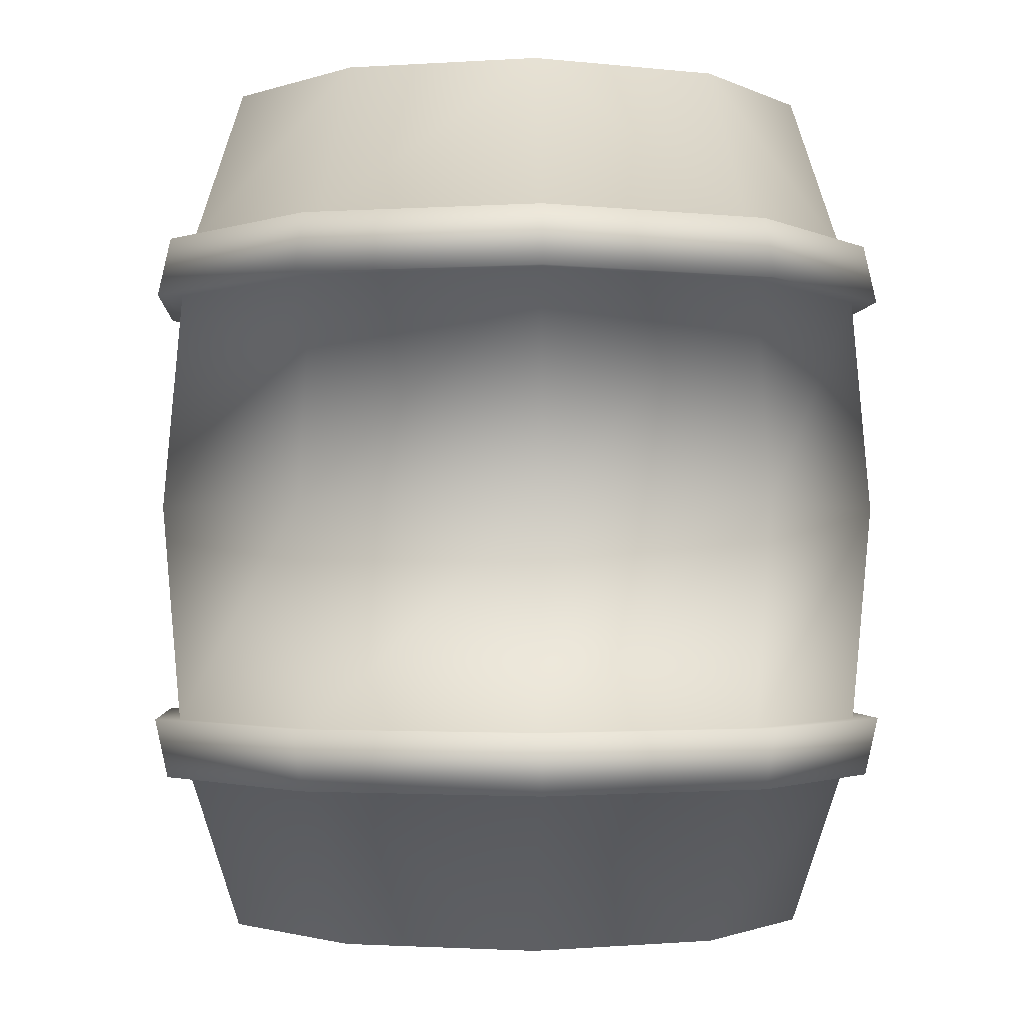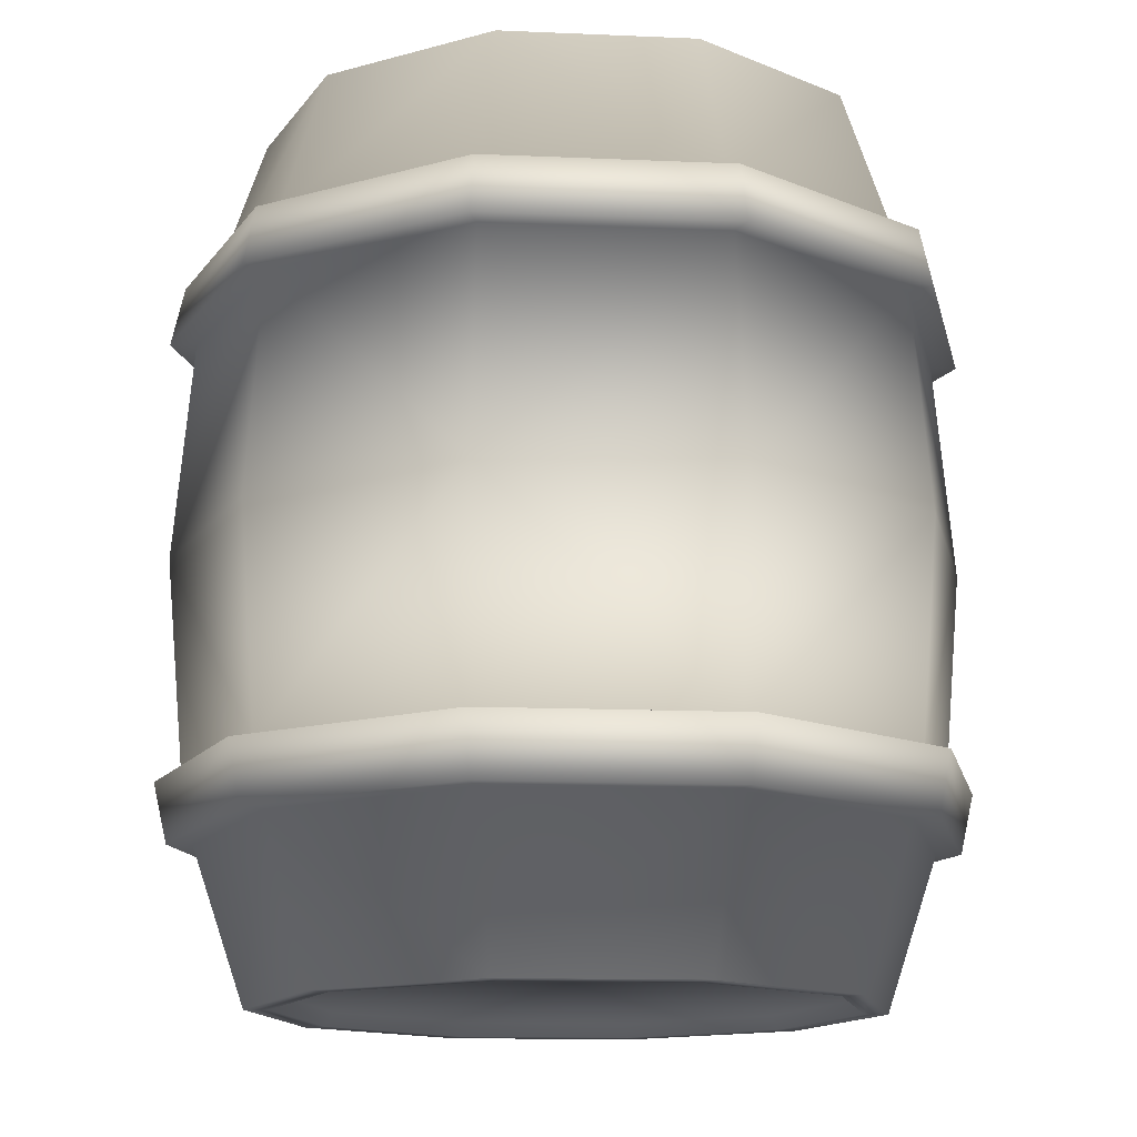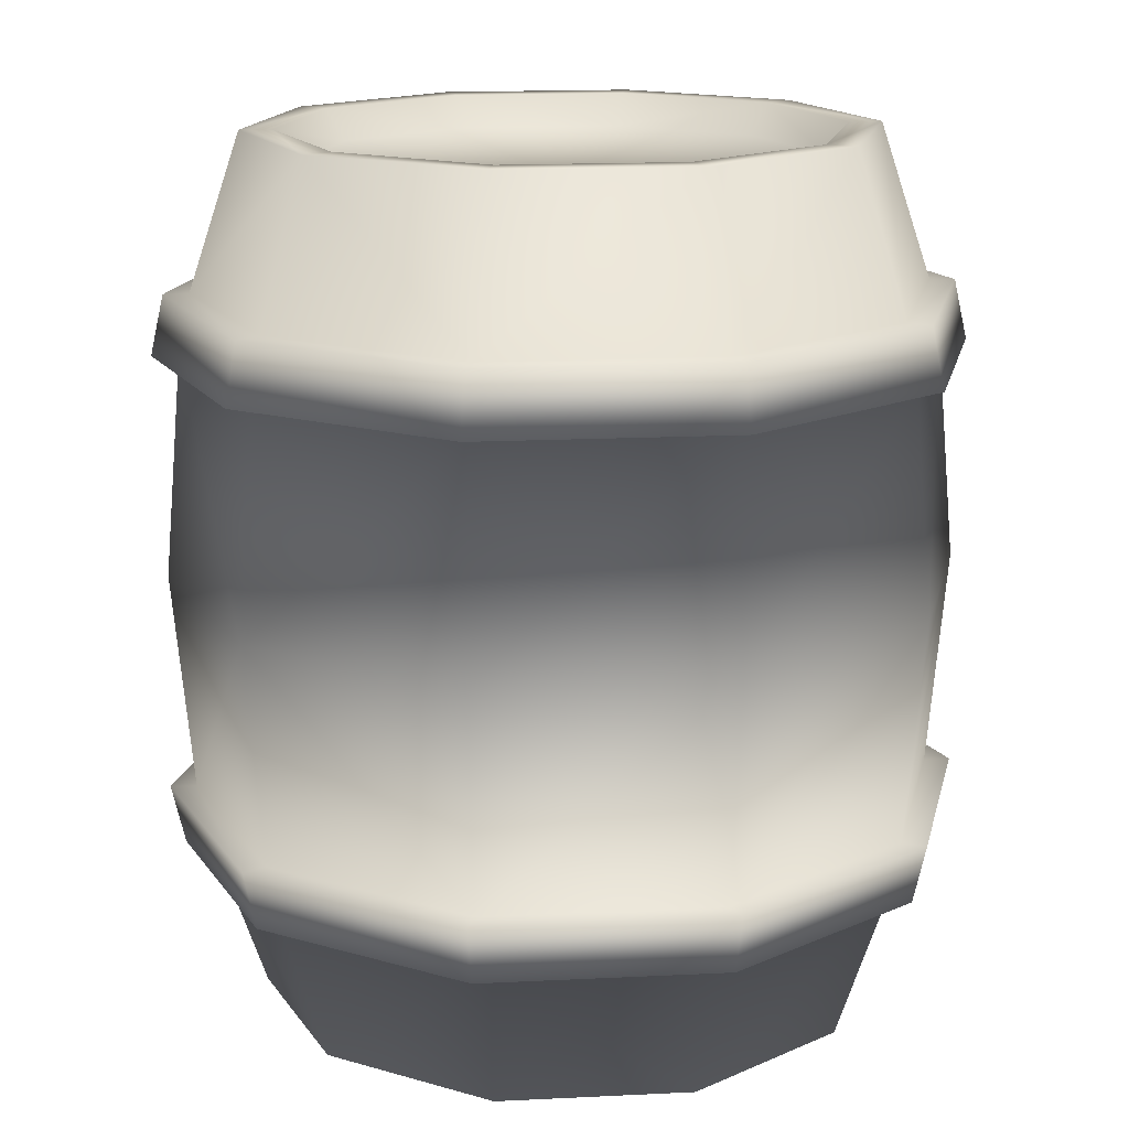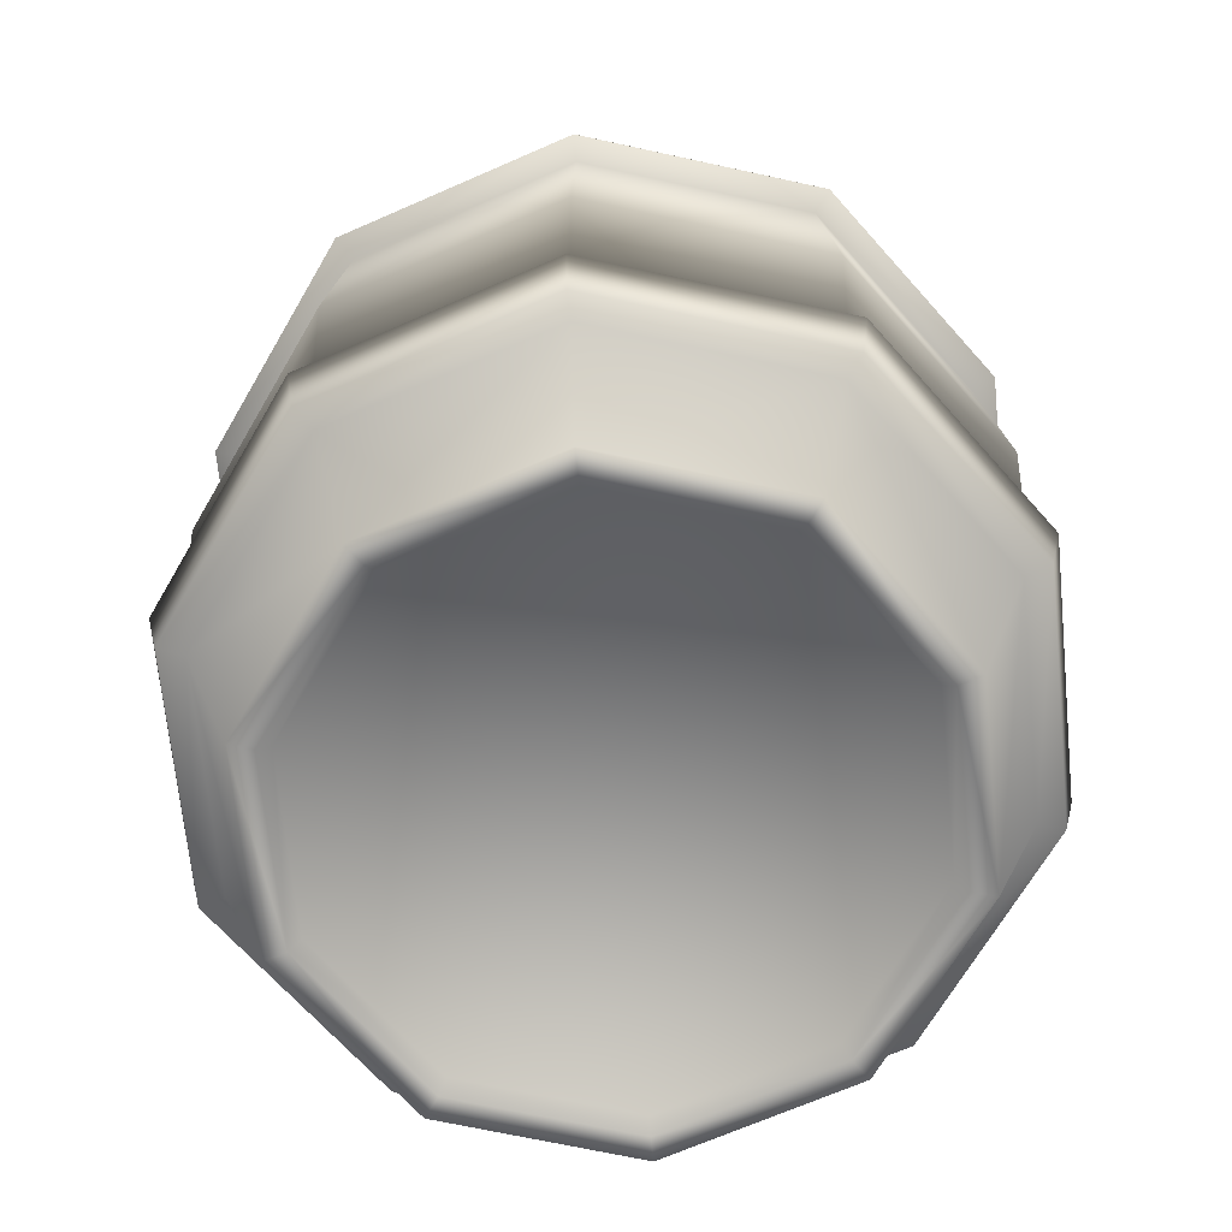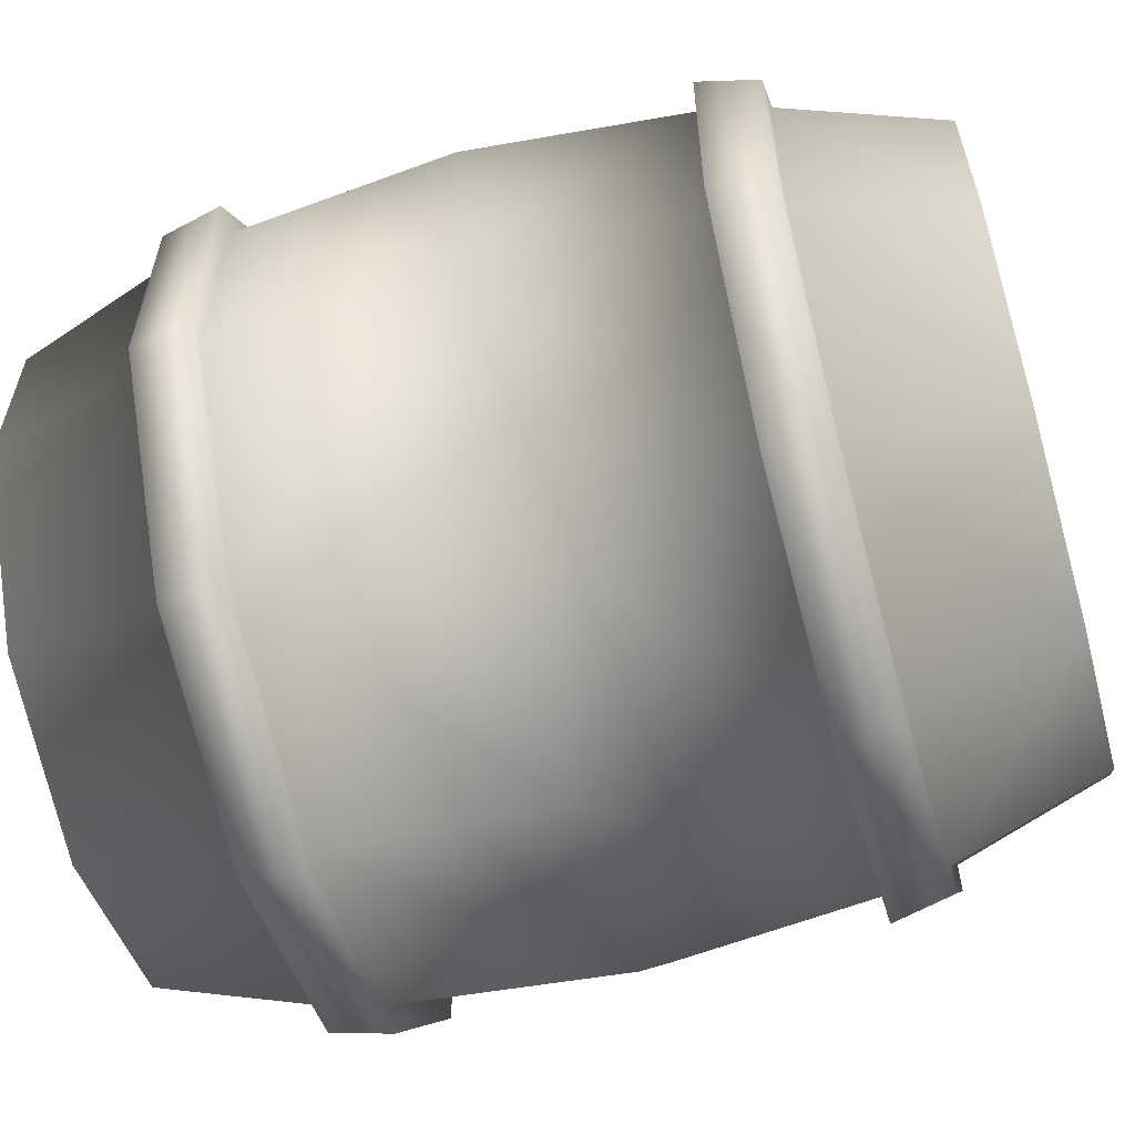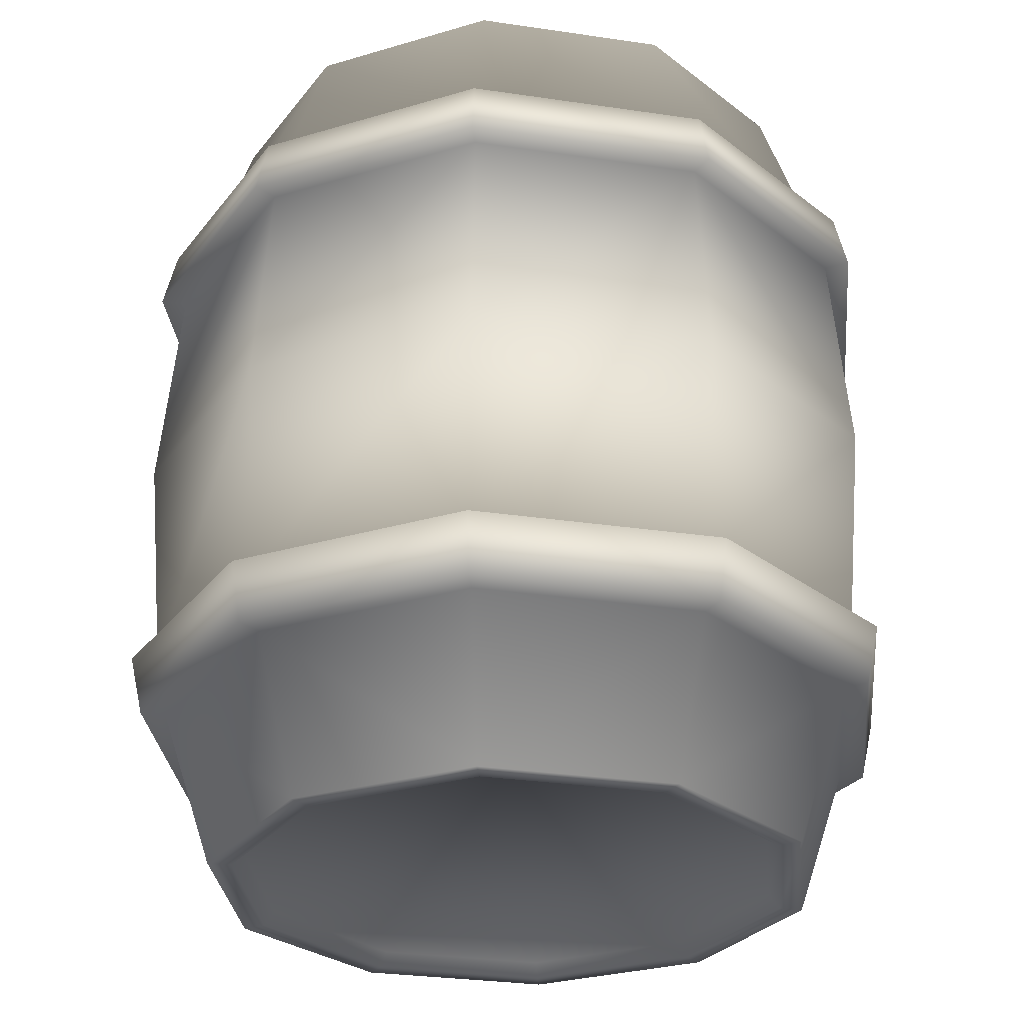
<metadata>
{"format":"obj","ext":"obj","renderer":"f3d","projection":"perspective","resolution":1024,"background":"white","views":[{"elev":-1.8,"azim":139.8,"up":"+Y"},{"elev":-14.7,"azim":-23.5,"up":"+Y"},{"elev":16.3,"azim":12.5,"up":"+Y"},{"elev":-68.4,"azim":77.7,"up":"+Y"},{"elev":-60.6,"azim":-74.4,"up":"+Z"},{"elev":-29.3,"azim":-174.2,"up":"+Y"}]}
</metadata>
<code>
o Barril.007_Cylinder.050
v -13.67 0.9997 0.2687
v -13.67 2 0.2687
v -13.46 1 0.3362
v -13.47 2 0.3362
v -13.34 1 0.5129
v -13.34 2 0.5129
v -13.34 1 0.7314
v -13.34 2 0.7314
v -13.46 1 0.9081
v -13.47 2 0.9081
v -13.67 0.9997 0.9756
v -13.67 2 0.9756
v -13.88 0.9993 0.9081
v -13.88 1.999 0.9081
v -14.01 0.9991 0.7314
v -14.01 1.999 0.7314
v -14.01 0.9991 0.5129
v -14.01 1.999 0.5129
v -13.88 0.9993 0.3362
v -13.88 1.999 0.3362
v -13.4 1.247 0.9924
v -13.67 1.5 0.1726
v -13.41 1.179 0.98
v -13.41 1.822 0.98
v -13.41 1.5 0.2585
v -13.4 1.753 0.9924
v -13.24 1.247 0.7636
v -13.25 1.5 0.4832
v -13.25 1.179 0.7588
v -13.25 1.822 0.7588
v -13.25 1.5 0.7611
v -13.24 1.754 0.7636
v -13.24 1.247 0.4808
v -13.41 1.5 0.9859
v -13.25 1.179 0.4855
v -13.25 1.822 0.4855
v -13.67 1.5 1.072
v -13.24 1.754 0.4808
v -13.4 1.247 0.2519
v -13.94 1.499 0.9859
v -13.41 1.179 0.2643
v -13.41 1.822 0.2643
v -14.1 1.499 0.7611
v -13.4 1.753 0.2519
v -13.67 1.753 0.1646
v -14.1 1.499 0.4832
v -13.67 1.821 0.1799
v -13.67 1.178 0.1799
v -13.94 1.499 0.2585
v -13.67 1.246 0.1646
v -13.67 1.246 0.1947
v -13.67 1.177 0.209
v -13.67 1.822 0.209
v -13.67 1.753 0.1947
v -13.42 1.754 0.2764
v -13.43 1.822 0.2879
v -13.43 1.178 0.2879
v -13.42 1.246 0.2764
v -13.27 1.754 0.4901
v -13.28 1.823 0.4945
v -13.28 1.178 0.4945
v -13.27 1.247 0.4901
v -13.27 1.754 0.7543
v -13.28 1.823 0.7498
v -13.28 1.178 0.7498
v -13.27 1.247 0.7543
v -13.42 1.754 0.968
v -13.43 1.822 0.9564
v -13.43 1.178 0.9564
v -13.42 1.246 0.968
v -13.67 1.753 1.05
v -13.67 1.822 1.035
v -13.67 1.177 1.035
v -13.67 1.246 1.05
v -13.92 1.753 0.968
v -13.92 1.822 0.9564
v -13.92 1.177 0.9564
v -13.92 1.245 0.968
v -14.08 1.753 0.7543
v -14.07 1.821 0.7498
v -14.07 1.177 0.7498
v -14.08 1.245 0.7543
v -14.08 1.753 0.4901
v -14.07 1.821 0.4945
v -14.07 1.177 0.4945
v -14.08 1.245 0.4901
v -13.92 1.753 0.2764
v -13.92 1.822 0.2879
v -13.92 1.177 0.2879
v -13.92 1.245 0.2764
v -13.67 1.753 1.08
v -13.67 1.821 1.064
v -13.67 1.178 1.064
v -13.67 1.246 1.08
v -13.94 1.752 0.9924
v -13.93 1.821 0.98
v -13.93 1.178 0.98
v -13.94 1.246 0.9924
v -14.11 1.752 0.7636
v -14.09 1.821 0.7588
v -14.09 1.177 0.7588
v -14.11 1.246 0.7636
v -14.11 1.752 0.4808
v -14.09 1.821 0.4855
v -14.09 1.177 0.4855
v -14.11 1.246 0.4808
v -13.94 1.752 0.2519
v -13.93 1.821 0.2643
v -13.93 1.178 0.2643
v -13.94 1.246 0.2519
v -13.67 2 0.3055
v -13.49 2 0.366
v -13.37 2 0.5243
v -13.37 2 0.72
v -13.49 2 0.8784
v -13.67 2 0.9388
v -13.86 1.999 0.8784
v -13.98 1.999 0.72
v -13.98 1.999 0.5243
v -13.86 1.999 0.366
v -13.67 1.964 0.3303
v -13.5 1.964 0.3861
v -13.4 1.964 0.532
v -13.4 1.964 0.7124
v -13.5 1.964 0.8583
v -13.67 1.964 0.914
v -13.85 1.963 0.8583
v -13.95 1.963 0.7124
v -13.95 1.963 0.532
v -13.85 1.963 0.3861
v -13.67 0.9997 0.2958
v -13.48 1 0.3581
v -13.36 1 0.5213
v -13.36 1 0.723
v -13.48 1 0.8862
v -13.67 0.9997 0.9485
v -13.86 0.9993 0.8862
v -13.98 0.9991 0.723
v -13.98 0.9991 0.5213
v -13.86 0.9993 0.3581
v -13.67 1.015 0.3092
v -13.49 1.015 0.3689
v -13.37 1.016 0.5254
v -13.37 1.016 0.7189
v -13.49 1.015 0.8754
v -13.67 1.015 0.9352
v -13.86 1.015 0.8754
v -13.97 1.014 0.7189
v -13.97 1.014 0.5254
v -13.86 1.015 0.3689
f 87 22 49
f 55 28 25
f 59 31 28
f 63 34 31
f 67 37 34
f 71 40 37
f 40 79 43
f 79 46 43
f 18 120 20
f 46 87 49
f 54 25 22
f 9 134 7
f 22 58 51
f 88 2 53
f 4 60 56
f 46 90 86
f 50 109 110
f 85 19 17
f 82 46 86
f 84 20 88
f 81 17 15
f 40 82 78
f 16 84 80
f 13 81 15
f 74 40 78
f 14 80 76
f 73 13 11
f 34 74 70
f 72 14 76
f 9 73 11
f 31 70 66
f 10 72 68
f 65 9 7
f 28 66 62
f 8 68 64
f 61 7 5
f 25 62 58
f 6 64 60
f 3 61 5
f 89 1 19
f 49 51 90
f 53 4 56
f 88 104 84
f 57 35 61
f 75 99 79
f 62 39 58
f 80 96 76
f 67 91 71
f 85 109 89
f 72 24 68
f 86 110 106
f 59 32 63
f 77 101 81
f 64 36 60
f 82 98 78
f 69 93 73
f 54 107 45
f 70 94 21
f 61 29 65
f 79 103 83
f 54 44 55
f 53 108 88
f 1 57 3
f 47 107 108
f 106 109 105
f 108 103 104
f 102 105 101
f 104 99 100
f 98 101 97
f 100 95 96
f 98 93 94
f 96 91 92
f 94 23 21
f 24 91 26
f 21 29 27
f 24 32 30
f 27 35 33
f 30 38 36
f 39 35 41
f 36 44 42
f 39 48 50
f 42 45 47
f 70 27 66
f 83 107 87
f 69 29 23
f 78 94 74
f 60 42 56
f 51 110 90
f 73 97 77
f 55 38 59
f 82 106 102
f 68 30 64
f 58 50 51
f 81 105 85
f 67 32 26
f 89 48 52
f 76 92 72
f 52 41 57
f 71 95 75
f 56 47 53
f 84 100 80
f 66 33 62
f 114 125 115
f 16 119 18
f 14 118 16
f 14 116 117
f 10 116 12
f 10 114 115
f 4 111 112
f 6 114 8
f 6 112 113
f 2 120 111
f 129 125 123
f 112 121 122
f 118 129 119
f 115 126 116
f 112 123 113
f 119 130 120
f 116 127 117
f 114 123 124
f 120 121 111
f 117 128 118
f 140 149 139
f 1 132 131
f 7 133 5
f 5 132 3
f 1 140 19
f 19 139 17
f 17 138 15
f 15 137 13
f 11 137 136
f 11 135 9
f 144 146 148
f 137 146 136
f 134 143 133
f 140 141 150
f 138 147 137
f 134 145 144
f 132 141 131
f 139 148 138
f 135 146 145
f 133 142 132
f 87 54 22
f 55 59 28
f 59 63 31
f 63 67 34
f 67 71 37
f 71 75 40
f 40 75 79
f 79 83 46
f 18 119 120
f 46 83 87
f 54 55 25
f 9 135 134
f 22 25 58
f 88 20 2
f 4 6 60
f 46 49 90
f 50 48 109
f 85 89 19
f 82 43 46
f 84 18 20
f 81 85 17
f 40 43 82
f 16 18 84
f 13 77 81
f 74 37 40
f 14 16 80
f 73 77 13
f 34 37 74
f 72 12 14
f 9 69 73
f 31 34 70
f 10 12 72
f 65 69 9
f 28 31 66
f 8 10 68
f 61 65 7
f 25 28 62
f 6 8 64
f 3 57 61
f 89 52 1
f 49 22 51
f 53 2 4
f 88 108 104
f 57 41 35
f 75 95 99
f 62 33 39
f 80 100 96
f 67 26 91
f 85 105 109
f 72 92 24
f 86 90 110
f 59 38 32
f 77 97 101
f 64 30 36
f 82 102 98
f 69 23 93
f 54 87 107
f 70 74 94
f 61 35 29
f 79 99 103
f 54 45 44
f 53 47 108
f 1 52 57
f 47 45 107
f 106 110 109
f 108 107 103
f 102 106 105
f 104 103 99
f 98 102 101
f 100 99 95
f 98 97 93
f 96 95 91
f 94 93 23
f 24 92 91
f 21 23 29
f 24 26 32
f 27 29 35
f 30 32 38
f 39 33 35
f 36 38 44
f 39 41 48
f 42 44 45
f 70 21 27
f 83 103 107
f 69 65 29
f 78 98 94
f 60 36 42
f 51 50 110
f 73 93 97
f 55 44 38
f 82 86 106
f 68 24 30
f 58 39 50
f 81 101 105
f 67 63 32
f 89 109 48
f 76 96 92
f 52 48 41
f 71 91 95
f 56 42 47
f 84 104 100
f 66 27 33
f 114 124 125
f 16 118 119
f 14 117 118
f 14 12 116
f 10 115 116
f 10 8 114
f 4 2 111
f 6 113 114
f 6 4 112
f 2 20 120
f 123 122 121
f 121 130 123
f 130 129 123
f 129 128 127
f 127 126 125
f 125 124 123
f 129 127 125
f 112 111 121
f 118 128 129
f 115 125 126
f 112 122 123
f 119 129 130
f 116 126 127
f 114 113 123
f 120 130 121
f 117 127 128
f 140 150 149
f 1 3 132
f 7 134 133
f 5 133 132
f 1 131 140
f 19 140 139
f 17 139 138
f 15 138 137
f 11 13 137
f 11 136 135
f 150 141 144
f 141 142 144
f 142 143 144
f 144 145 146
f 146 147 148
f 148 149 144
f 149 150 144
f 137 147 146
f 134 144 143
f 140 131 141
f 138 148 147
f 134 135 145
f 132 142 141
f 139 149 148
f 135 136 146
f 133 143 142

</code>
